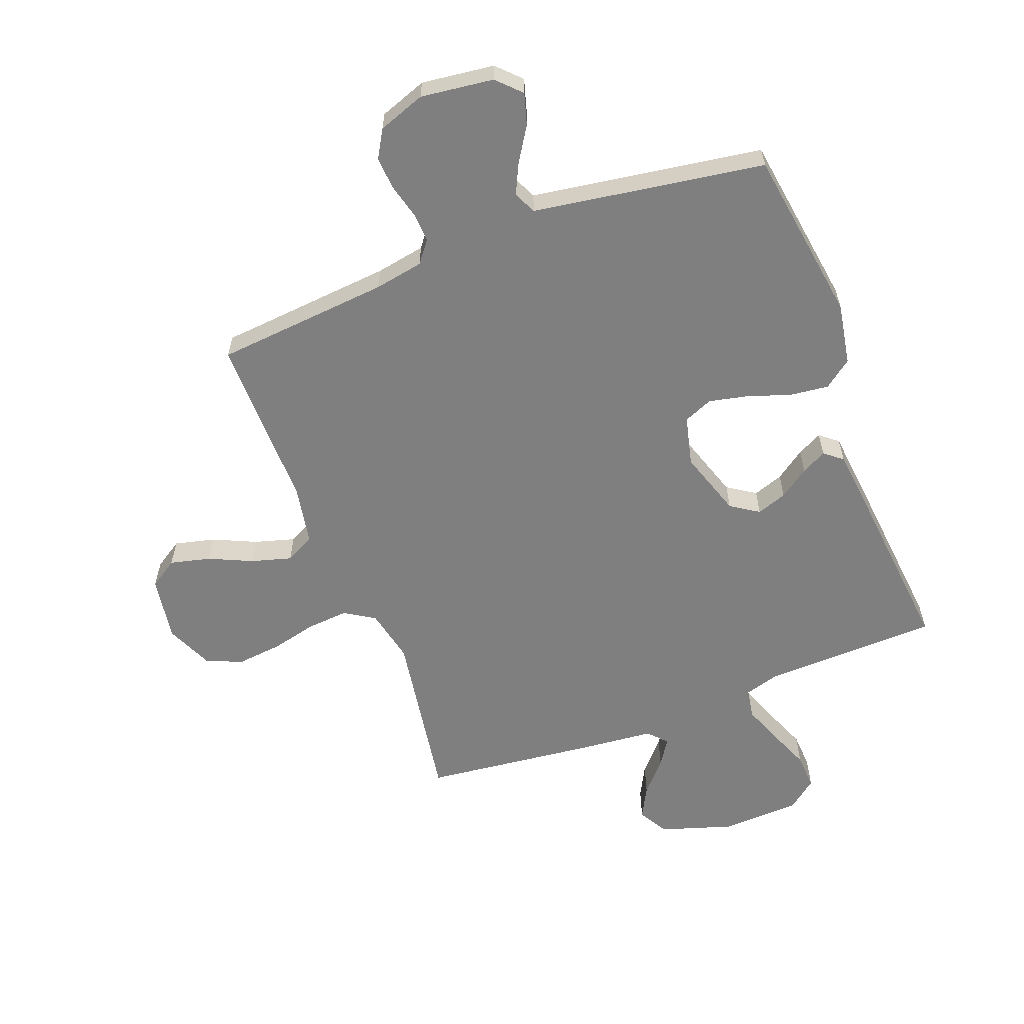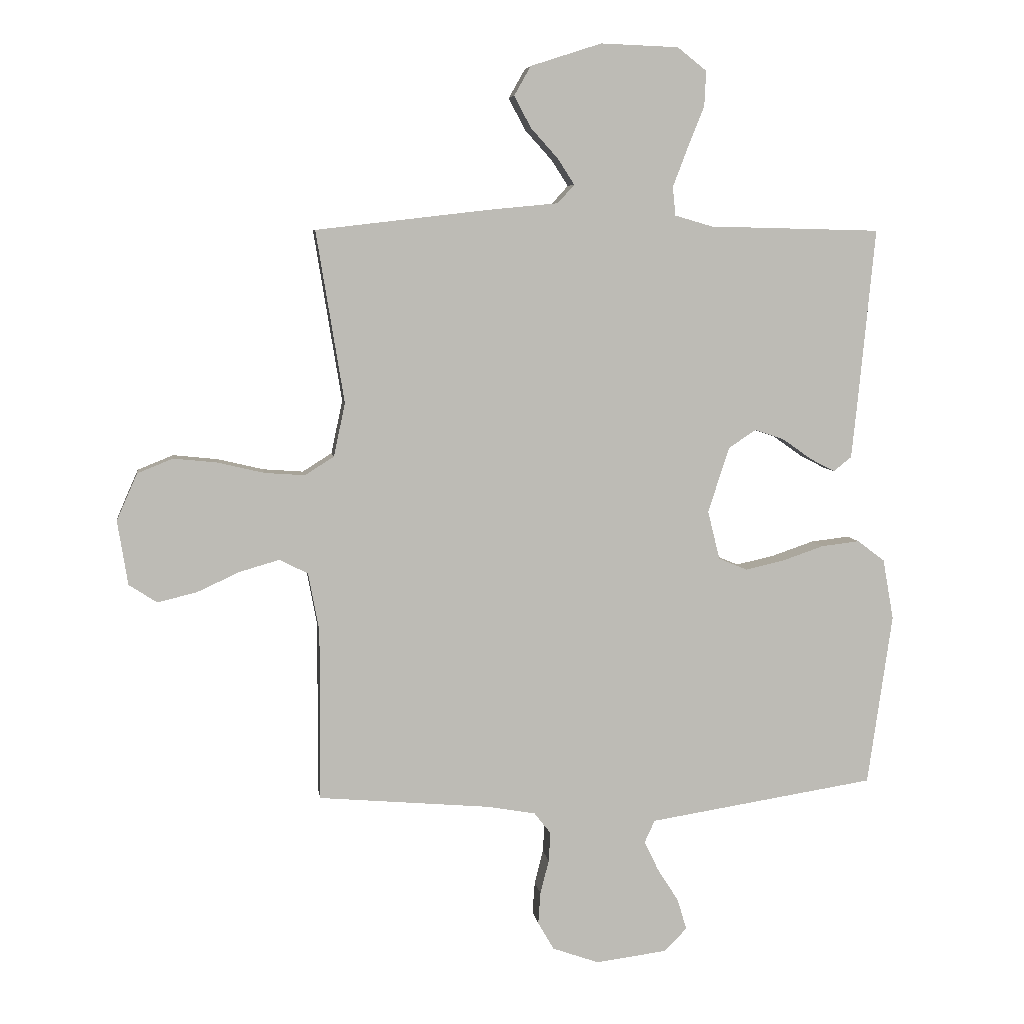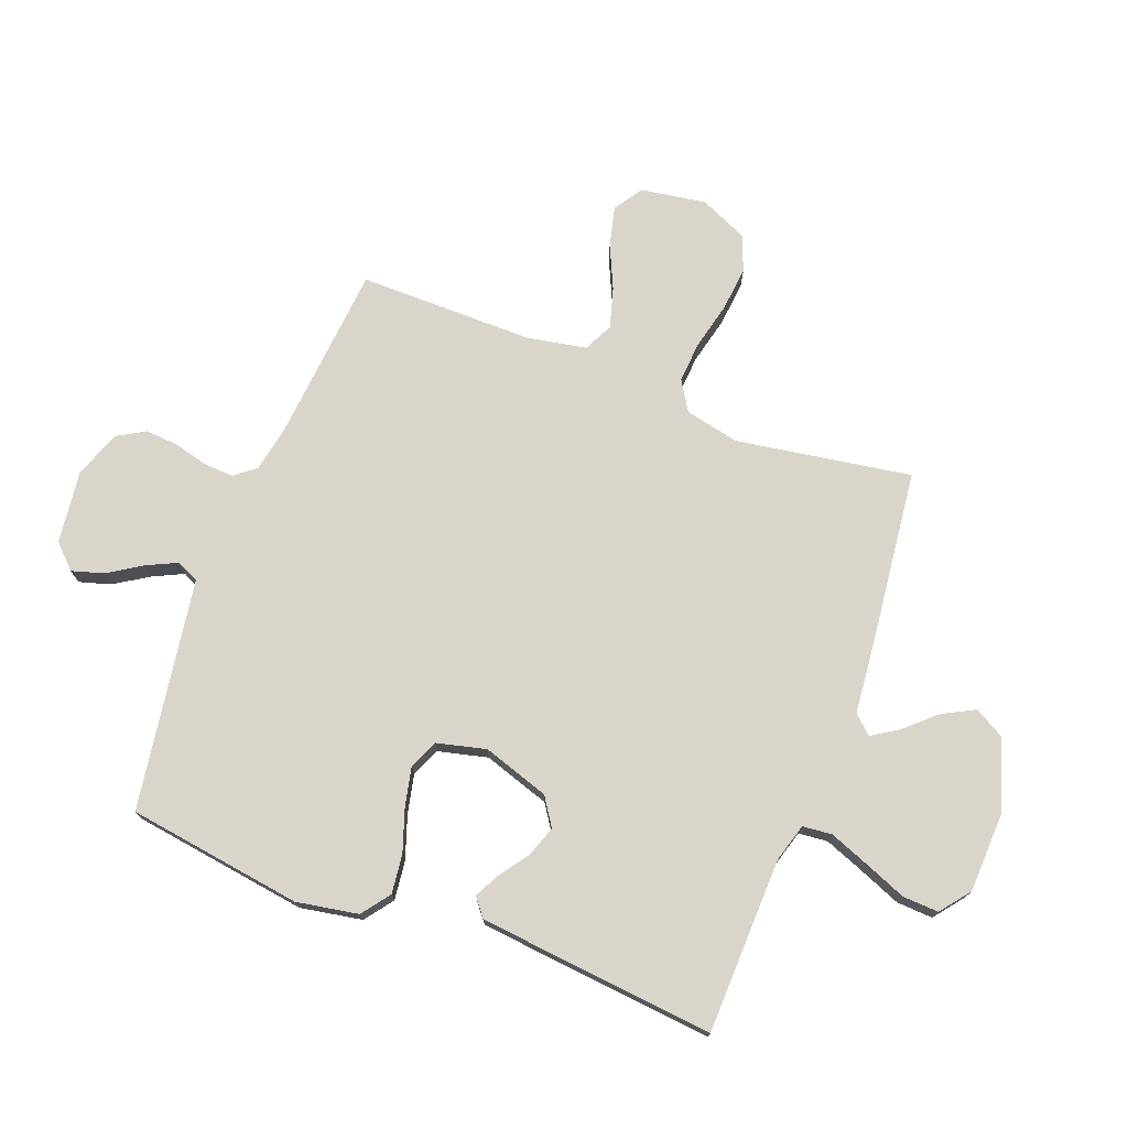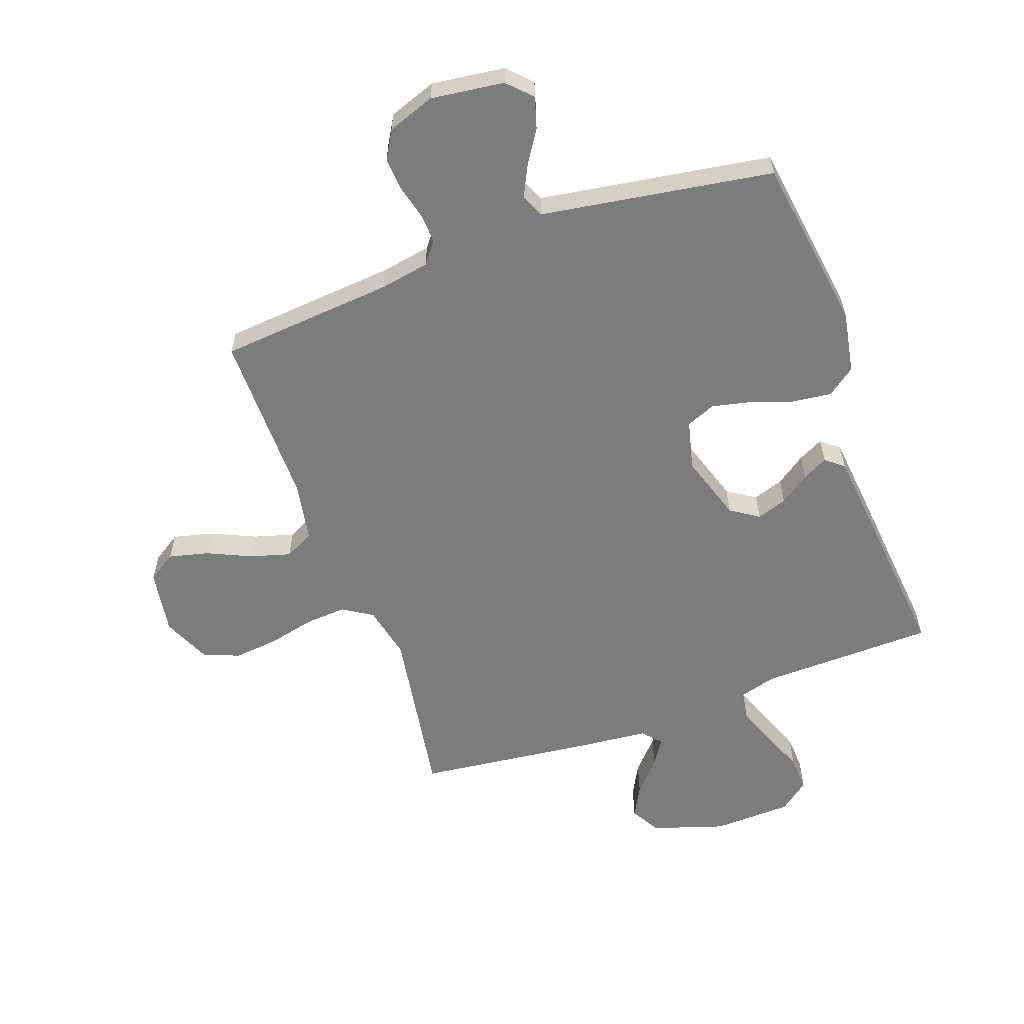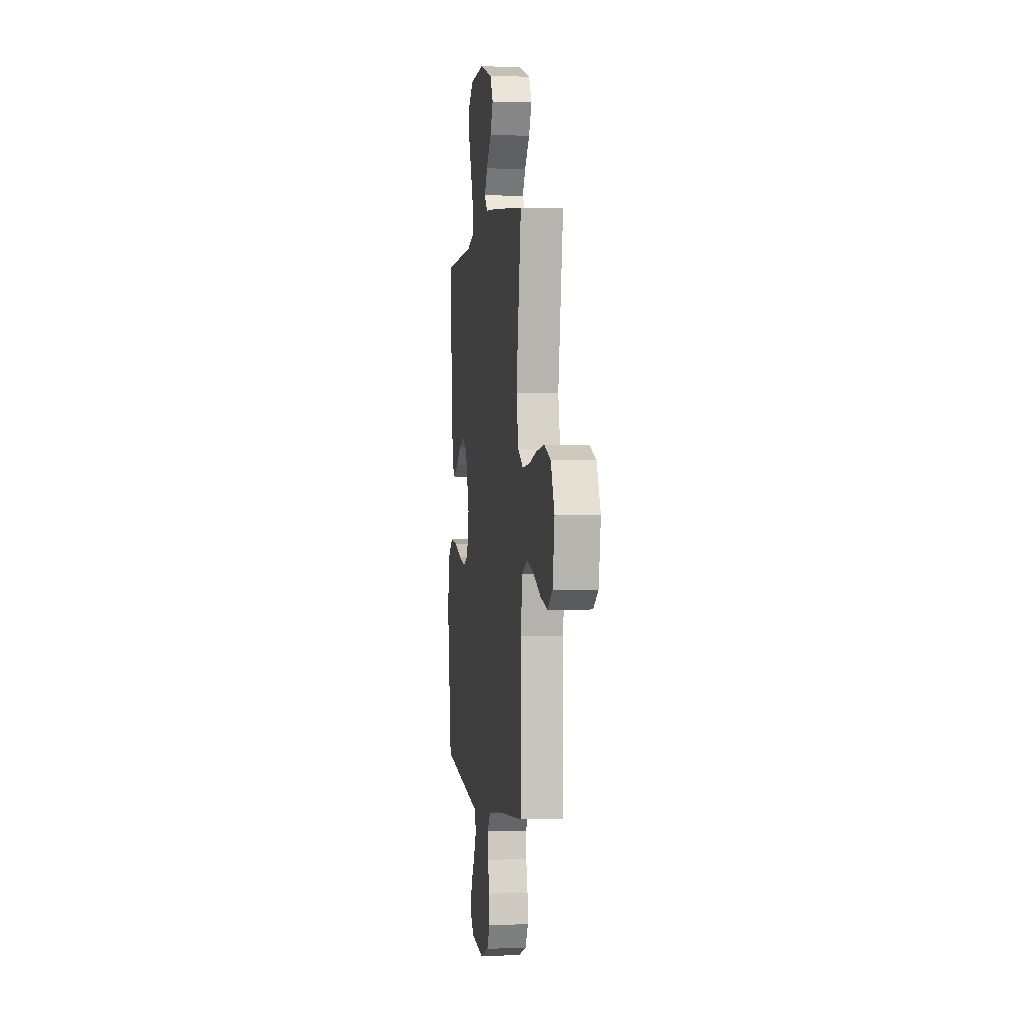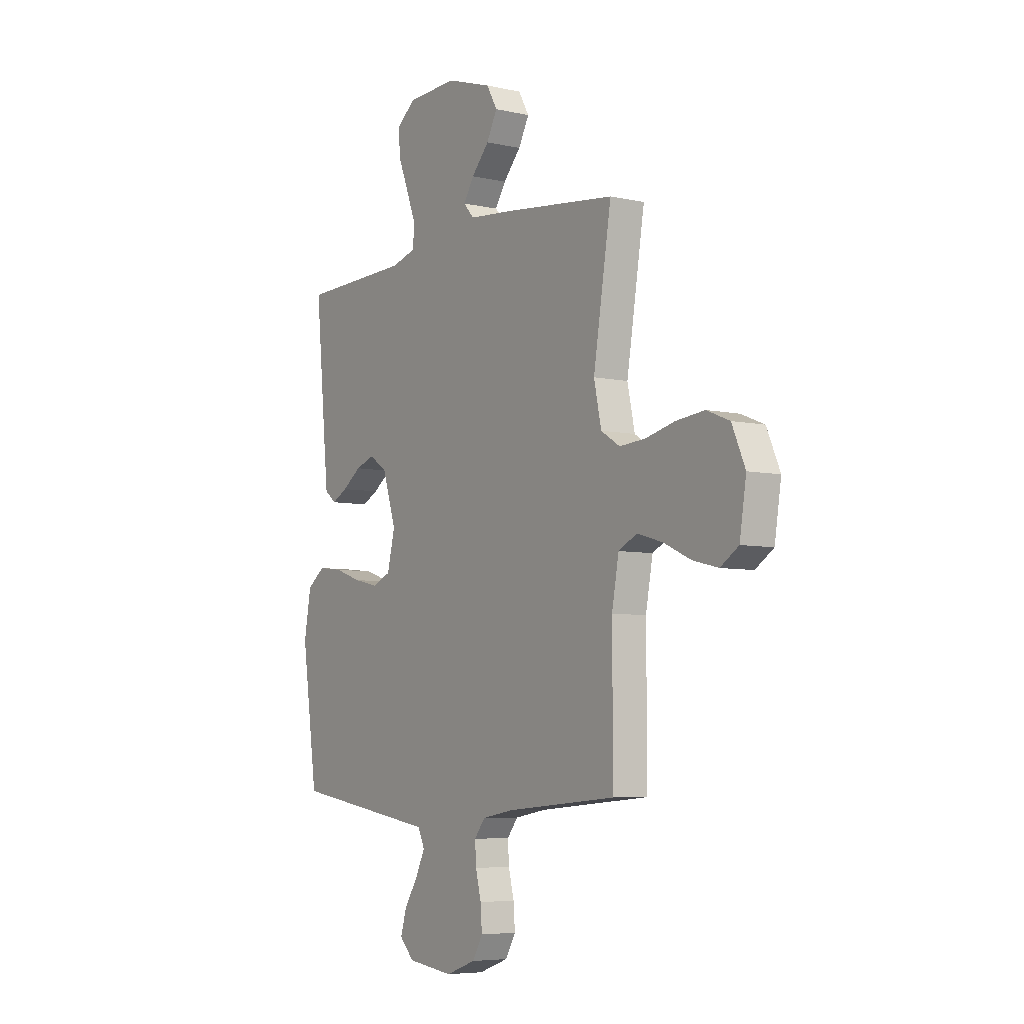
<metadata>
{"format":"obj","ext":"obj","renderer":"f3d","projection":"perspective","resolution":1024,"background":"white","views":[{"elev":-59.8,"azim":-159.0,"up":"+Y"},{"elev":6.3,"azim":172.0,"up":"+Z"},{"elev":74.2,"azim":-69.1,"up":"+Y"},{"elev":-58.8,"azim":-160.2,"up":"+Y"},{"elev":0.3,"azim":81.9,"up":"+Z"},{"elev":-6.1,"azim":56.1,"up":"+Z"}]}
</metadata>
<code>
v -0.5 0.07 -0.5
v -0.543 0.07 -0.2
v -0.524 0.07 -0.094
v -0.476 0.07 -0.058
v -0.409 0.07 -0.066
v -0.336 0.07 -0.091
v -0.269 0.07 -0.106
v -0.219 0.07 -0.085
v -0.198 0.07 0
v -0.235 0.07 0.114
v -0.283 0.07 0.146
v -0.335 0.07 0.128
v -0.386 0.07 0.092
v -0.429 0.07 0.07
v -0.46 0.07 0.095
v -0.471 0.07 0.2
v -0.5 0.07 0.5
v -0.2 0.07 0.507
v -0.134 0.07 0.526
v -0.129 0.07 0.576
v -0.155 0.07 0.644
v -0.184 0.07 0.716
v -0.187 0.07 0.778
v -0.136 0.07 0.818
v 0 0.07 0.823
v 0.124 0.07 0.783
v 0.153 0.07 0.732
v 0.124 0.07 0.677
v 0.076 0.07 0.624
v 0.047 0.07 0.579
v 0.076 0.07 0.547
v 0.2 0.07 0.535
v 0.5 0.07 0.5
v 0.451 0.07 0.2
v 0.471 0.07 0.107
v 0.522 0.07 0.075
v 0.592 0.07 0.08
v 0.672 0.07 0.099
v 0.749 0.07 0.107
v 0.811 0.07 0.082
v 0.847 0.07 0
v 0.829 0.07 -0.112
v 0.78 0.07 -0.144
v 0.711 0.07 -0.127
v 0.637 0.07 -0.093
v 0.568 0.07 -0.073
v 0.518 0.07 -0.098
v 0.499 0.07 -0.2
v 0.5 0.07 -0.5
v 0.2 0.07 -0.526
v 0.116 0.07 -0.541
v 0.087 0.07 -0.578
v 0.09 0.07 -0.629
v 0.105 0.07 -0.688
v 0.109 0.07 -0.744
v 0.081 0.07 -0.792
v 0 0.07 -0.821
v -0.125 0.07 -0.805
v -0.164 0.07 -0.765
v -0.148 0.07 -0.711
v -0.111 0.07 -0.653
v -0.086 0.07 -0.601
v -0.104 0.07 -0.562
v -0.2 0.07 -0.547
v -0.5 0 -0.5
v -0.543 0 -0.2
v -0.524 0 -0.094
v -0.476 0 -0.058
v -0.409 0 -0.066
v -0.336 0 -0.091
v -0.269 0 -0.106
v -0.219 0 -0.085
v -0.198 0 0
v -0.235 0 0.114
v -0.283 0 0.146
v -0.335 0 0.128
v -0.386 0 0.092
v -0.429 0 0.07
v -0.46 0 0.095
v -0.471 0 0.2
v -0.5 0 0.5
v -0.2 0 0.507
v -0.134 0 0.526
v -0.129 0 0.576
v -0.155 0 0.644
v -0.184 0 0.716
v -0.187 0 0.778
v -0.136 0 0.818
v 0 0 0.823
v 0.124 0 0.783
v 0.153 0 0.732
v 0.124 0 0.677
v 0.076 0 0.624
v 0.047 0 0.579
v 0.076 0 0.547
v 0.2 0 0.535
v 0.5 0 0.5
v 0.451 0 0.2
v 0.471 0 0.107
v 0.522 0 0.075
v 0.592 0 0.08
v 0.672 0 0.099
v 0.749 0 0.107
v 0.811 0 0.082
v 0.847 0 0
v 0.829 0 -0.112
v 0.78 0 -0.144
v 0.711 0 -0.127
v 0.637 0 -0.093
v 0.568 0 -0.073
v 0.518 0 -0.098
v 0.499 0 -0.2
v 0.5 0 -0.5
v 0.2 0 -0.526
v 0.116 0 -0.541
v 0.087 0 -0.578
v 0.09 0 -0.629
v 0.105 0 -0.688
v 0.109 0 -0.744
v 0.081 0 -0.792
v 0 0 -0.821
v -0.125 0 -0.805
v -0.164 0 -0.765
v -0.148 0 -0.711
v -0.111 0 -0.653
v -0.086 0 -0.601
v -0.104 0 -0.562
v -0.2 0 -0.547
f 4 5 6
f 3 4 6
f 2 3 6
f 1 2 6
f 64 1 6
f 63 64 6
f 59 60 61
f 58 59 61
f 57 58 61
f 56 57 61
f 55 56 61
f 54 55 61
f 53 54 61
f 52 53 61 62
f 51 52 62 63
f 48 49 50
f 50 51 63
f 48 50 63
f 47 48 63
f 43 44 45
f 42 43 45
f 41 42 45
f 40 41 45
f 39 40 45
f 38 39 45
f 37 38 45
f 36 37 45 46
f 35 36 46 47
f 31 32 33 34
f 31 34 35
f 35 47 63
f 31 35 63
f 30 31 63
f 27 28 29
f 26 27 29
f 25 26 29
f 24 25 29
f 23 24 29
f 22 23 29
f 21 22 29
f 20 21 29 30
f 16 17 18
f 15 16 18
f 14 15 18
f 13 14 18
f 12 13 18
f 11 12 18 19
f 10 11 19
f 9 10 19
f 63 6 7
f 63 7 8
f 19 20 30 63
f 9 19 63
f 8 9 63
f 70 69 68
f 70 68 67
f 70 67 66
f 70 66 65
f 70 65 128
f 70 128 127
f 125 124 123
f 125 123 122
f 125 122 121
f 125 121 120
f 125 120 119
f 125 119 118
f 125 118 117
f 126 125 117 116
f 127 126 116 115
f 114 113 112
f 127 115 114
f 127 114 112
f 127 112 111
f 109 108 107
f 109 107 106
f 109 106 105
f 109 105 104
f 109 104 103
f 109 103 102
f 109 102 101
f 110 109 101 100
f 111 110 100 99
f 98 97 96 95
f 99 98 95
f 127 111 99
f 127 99 95
f 127 95 94
f 93 92 91
f 93 91 90
f 93 90 89
f 93 89 88
f 93 88 87
f 93 87 86
f 93 86 85
f 94 93 85 84
f 82 81 80
f 82 80 79
f 82 79 78
f 82 78 77
f 82 77 76
f 83 82 76 75
f 83 75 74
f 83 74 73
f 71 70 127
f 72 71 127
f 127 94 84 83
f 127 83 73
f 127 73 72
f 1 65 66 2
f 2 66 67 3
f 3 67 68 4
f 4 68 69 5
f 5 69 70 6
f 6 70 71 7
f 7 71 72 8
f 8 72 73 9
f 9 73 74 10
f 10 74 75 11
f 11 75 76 12
f 12 76 77 13
f 13 77 78 14
f 14 78 79 15
f 15 79 80 16
f 16 80 81 17
f 17 81 82 18
f 18 82 83 19
f 19 83 84 20
f 20 84 85 21
f 21 85 86 22
f 22 86 87 23
f 23 87 88 24
f 24 88 89 25
f 25 89 90 26
f 26 90 91 27
f 27 91 92 28
f 28 92 93 29
f 29 93 94 30
f 30 94 95 31
f 31 95 96 32
f 32 96 97 33
f 33 97 98 34
f 34 98 99 35
f 35 99 100 36
f 36 100 101 37
f 37 101 102 38
f 38 102 103 39
f 39 103 104 40
f 40 104 105 41
f 41 105 106 42
f 42 106 107 43
f 43 107 108 44
f 44 108 109 45
f 45 109 110 46
f 46 110 111 47
f 47 111 112 48
f 48 112 113 49
f 49 113 114 50
f 50 114 115 51
f 51 115 116 52
f 52 116 117 53
f 53 117 118 54
f 54 118 119 55
f 55 119 120 56
f 56 120 121 57
f 57 121 122 58
f 58 122 123 59
f 59 123 124 60
f 60 124 125 61
f 61 125 126 62
f 62 126 127 63
f 63 127 128 64
f 64 128 65 1

</code>
